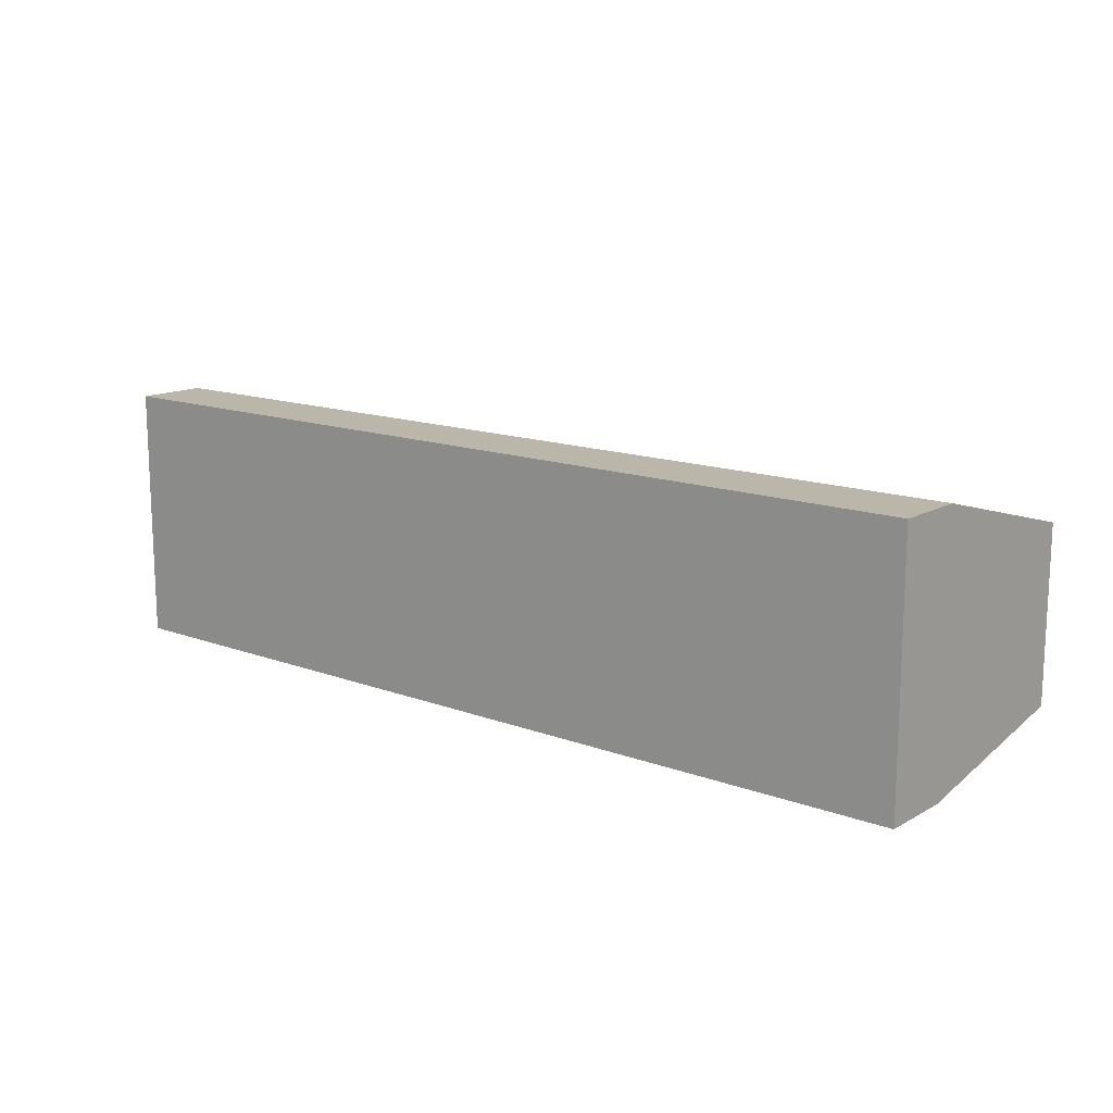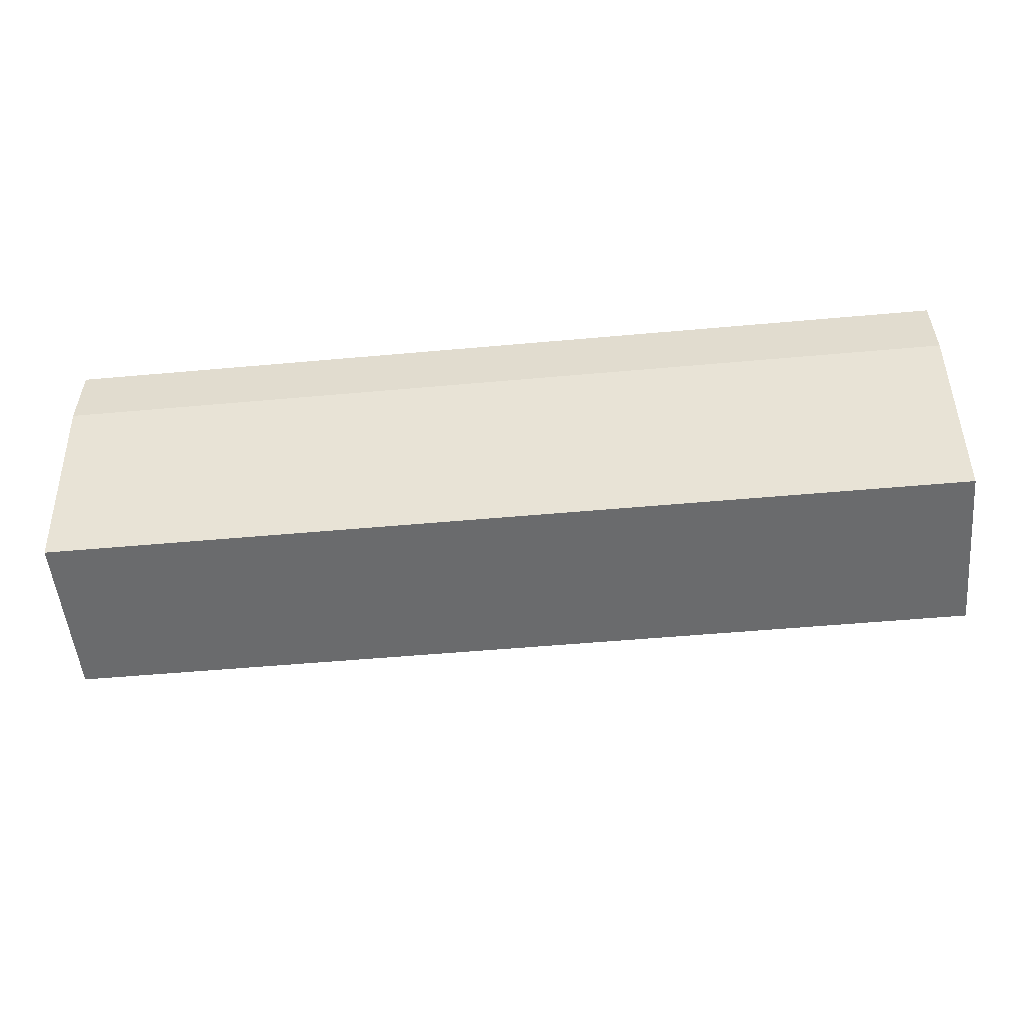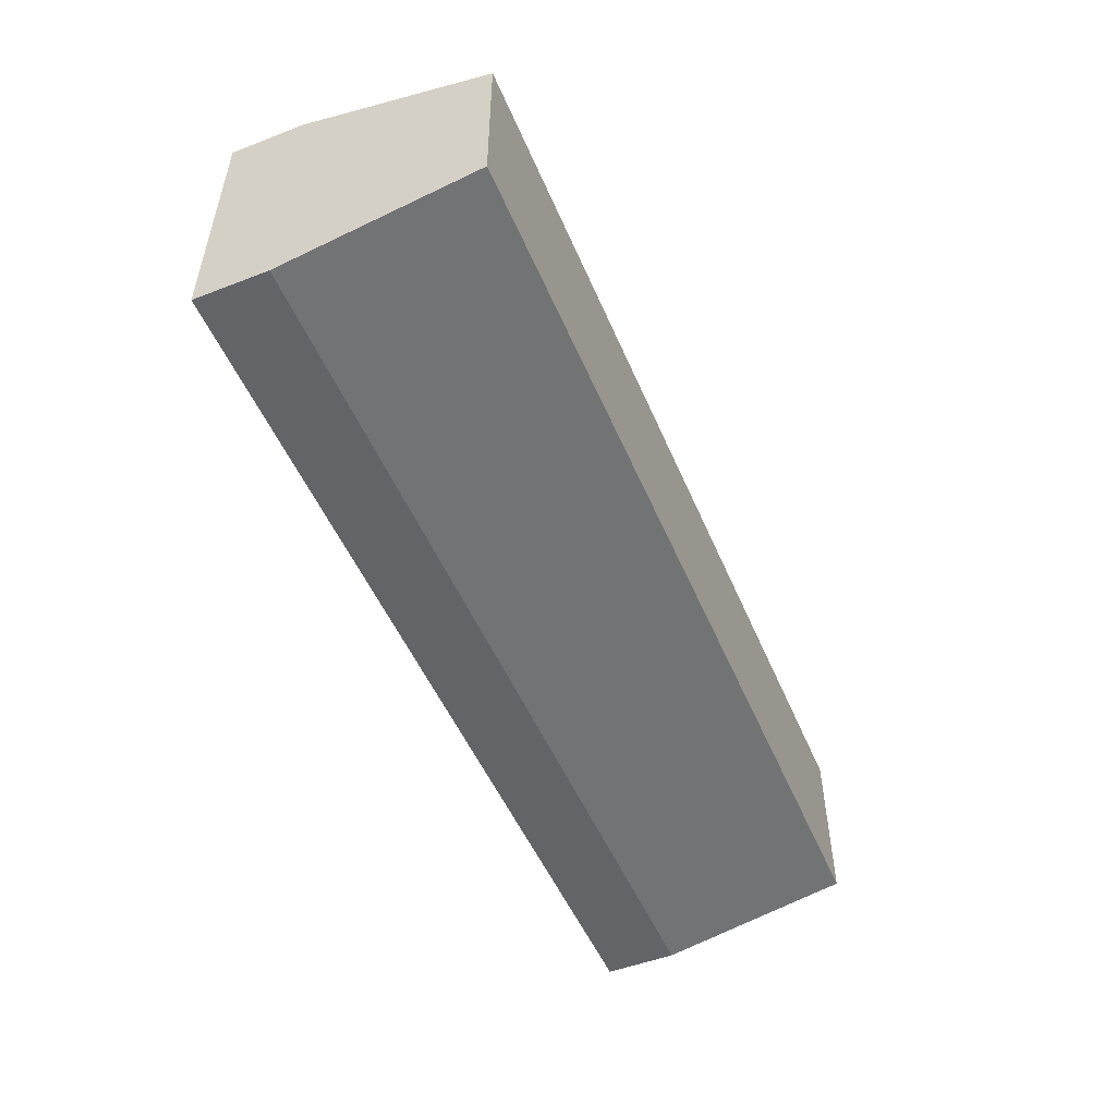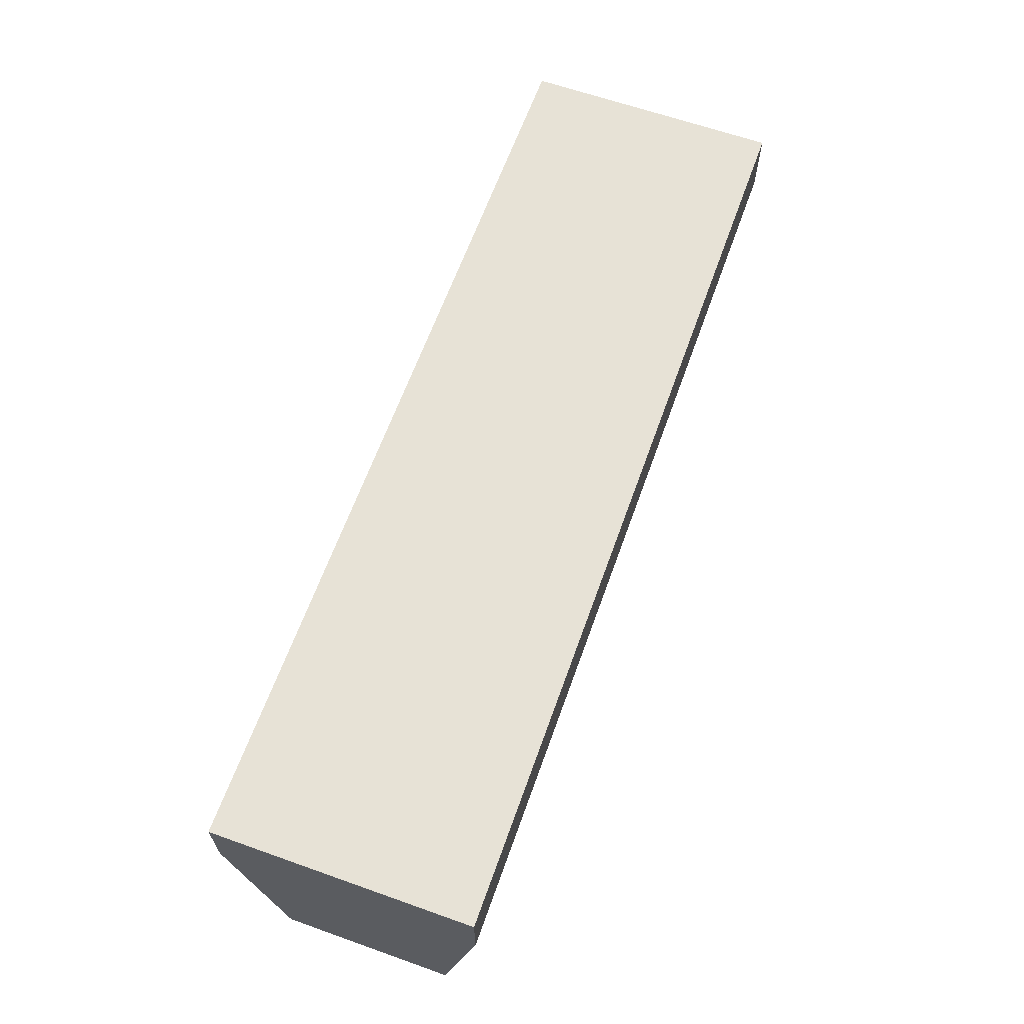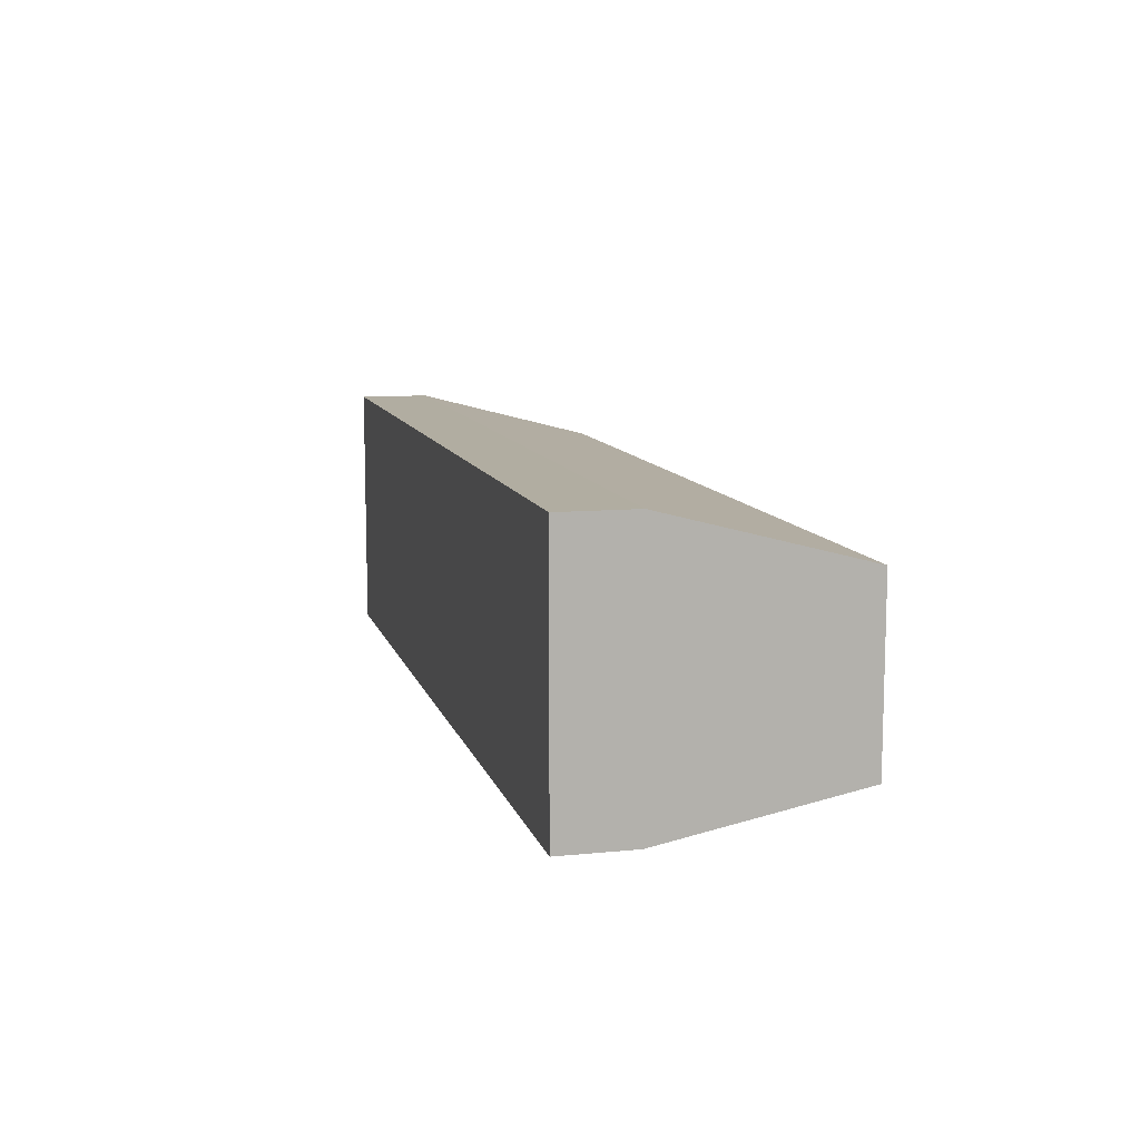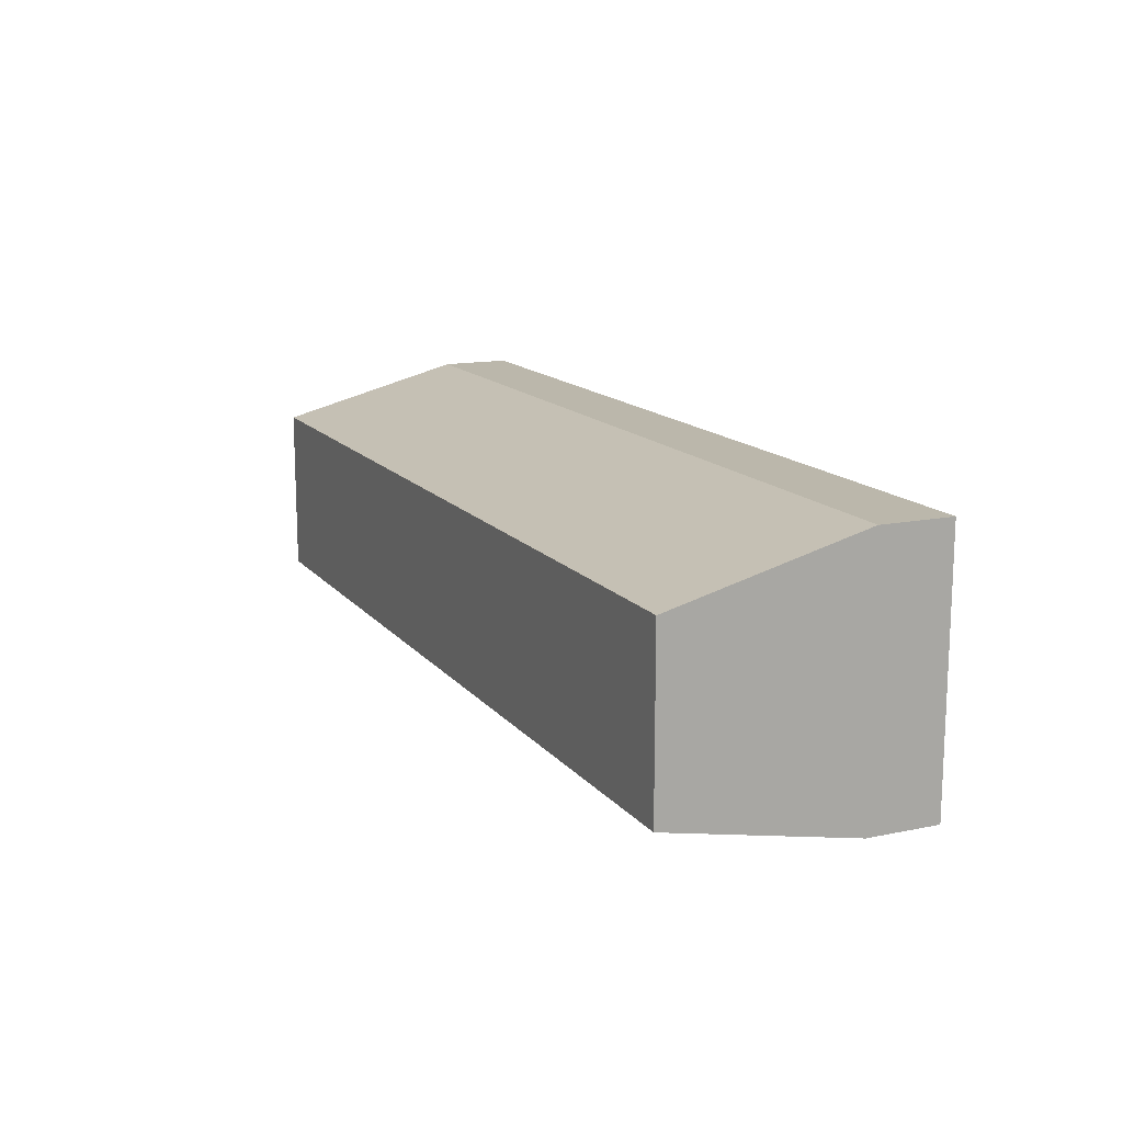
<metadata>
{"format":"obj","ext":"obj","renderer":"f3d","projection":"perspective","resolution":1024,"background":"white","views":[{"elev":14.1,"azim":39.3,"up":"+Y"},{"elev":-53.2,"azim":5.5,"up":"+Z"},{"elev":-51.1,"azim":112.7,"up":"+Y"},{"elev":63.7,"azim":-70.3,"up":"+Z"},{"elev":10.3,"azim":75.9,"up":"+Y"},{"elev":14.2,"azim":-114.3,"up":"+Y"}]}
</metadata>
<code>
v 64.36 -0 15.28
v 64.36 36.05 15.28
v -64.36 0 15.28
v -64.36 36.05 15.28
v -64.36 5.173 -21.42
v -64.36 29.05 -21.42
v 64.36 5.173 -21.42
v 64.36 29.05 -21.42
v 64.36 36.05 5.234
v 64.36 6e-06 5.234
v -64.36 6e-06 5.234
v -64.36 36.05 5.234
f 1 2 4 3
f 11 12 6 5
f 5 6 8 7
f 7 8 9 10
f 12 9 8 6
f 7 10 11 5
f 10 9 2 1
f 11 10 1 3
f 3 4 12 11
f 2 9 12 4

</code>
